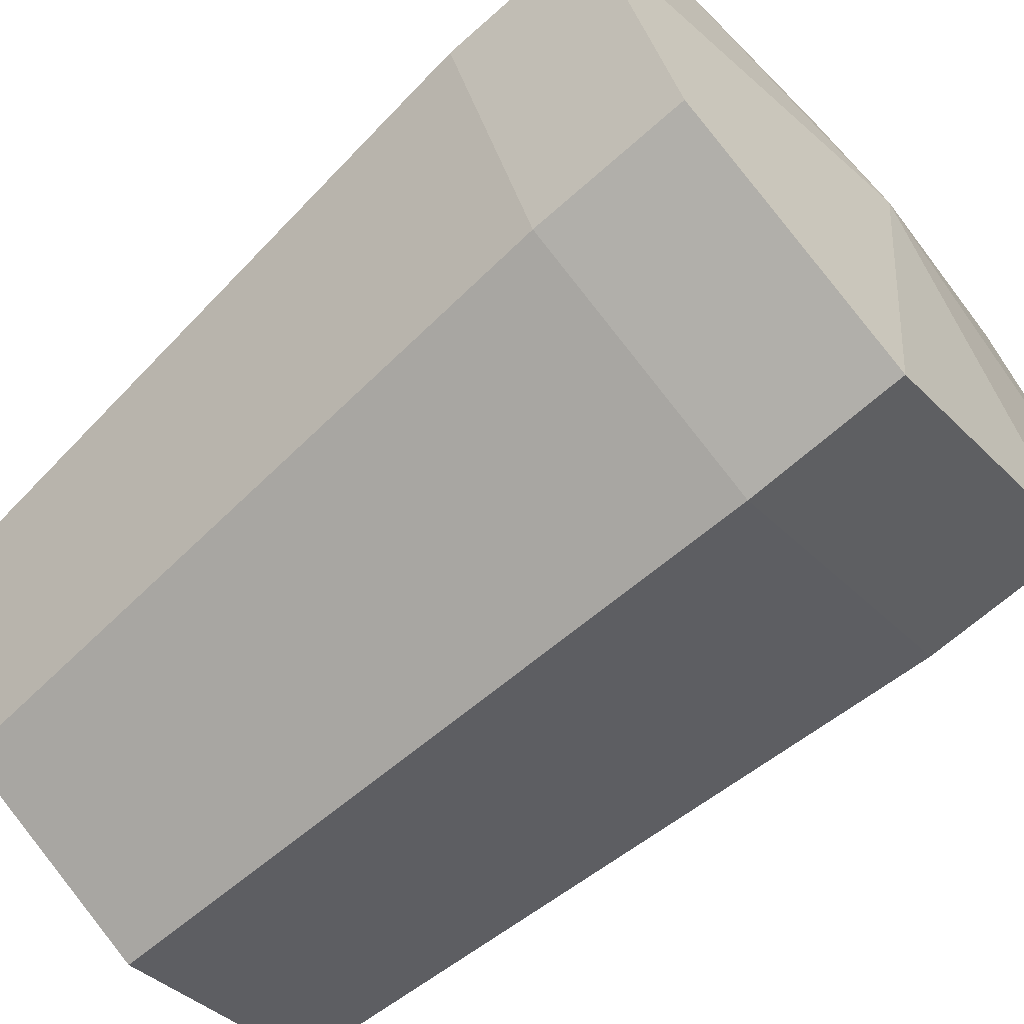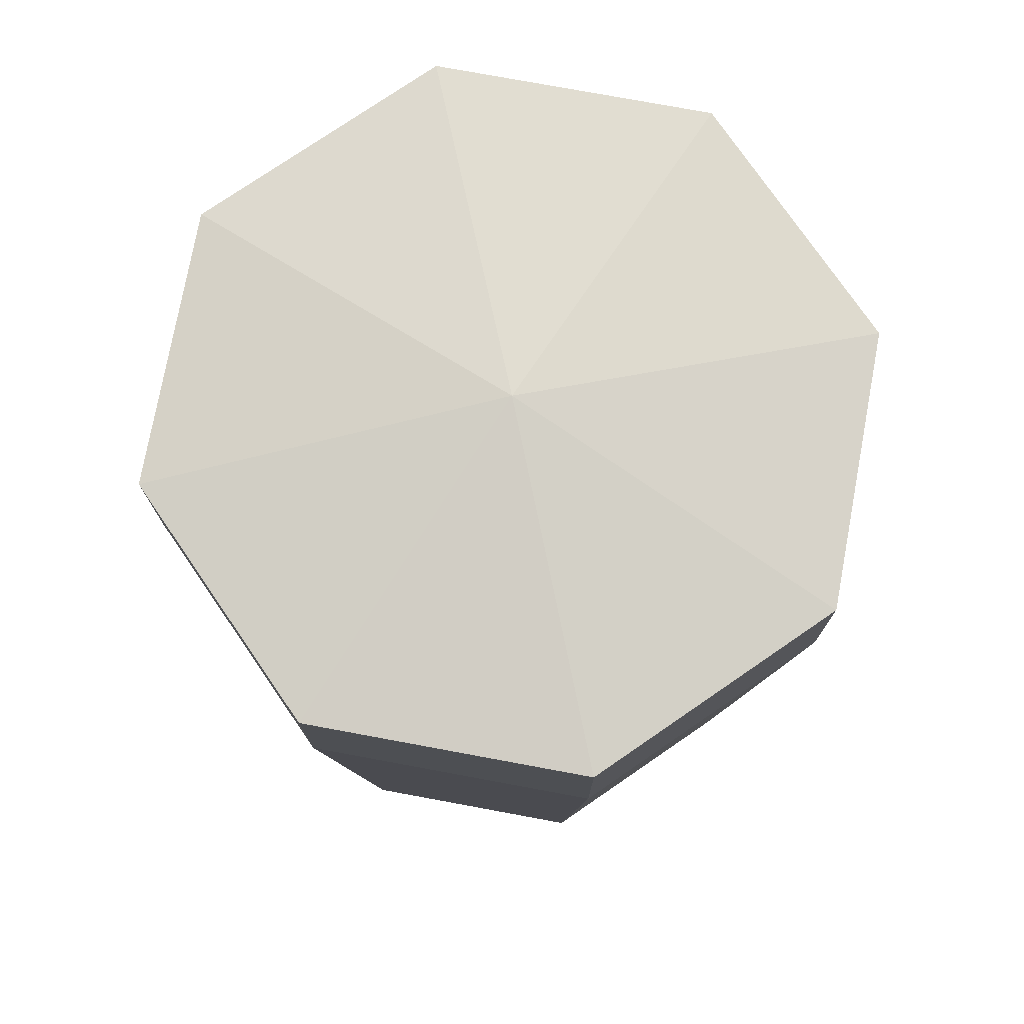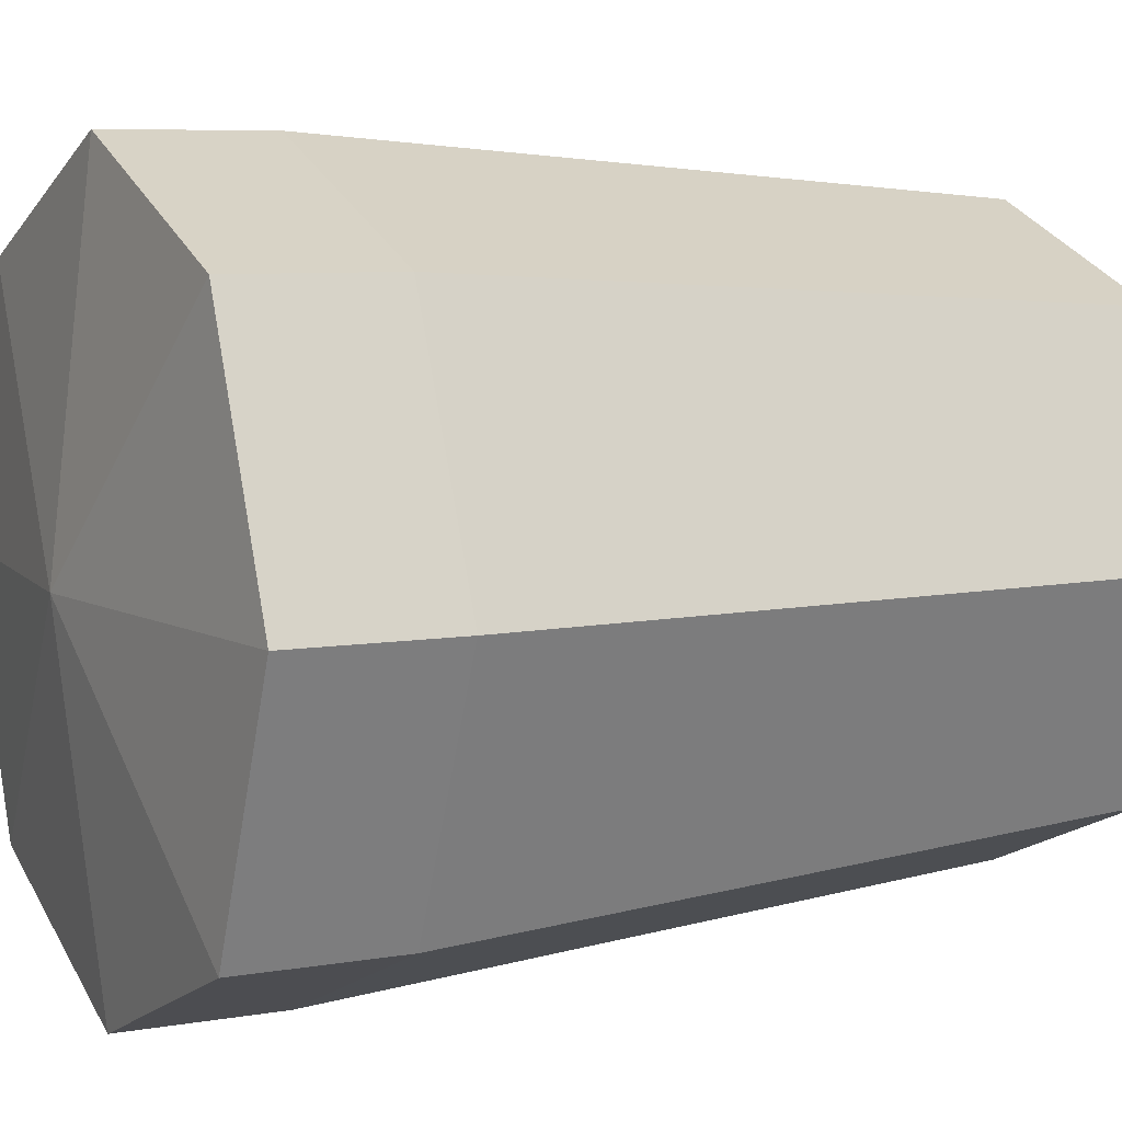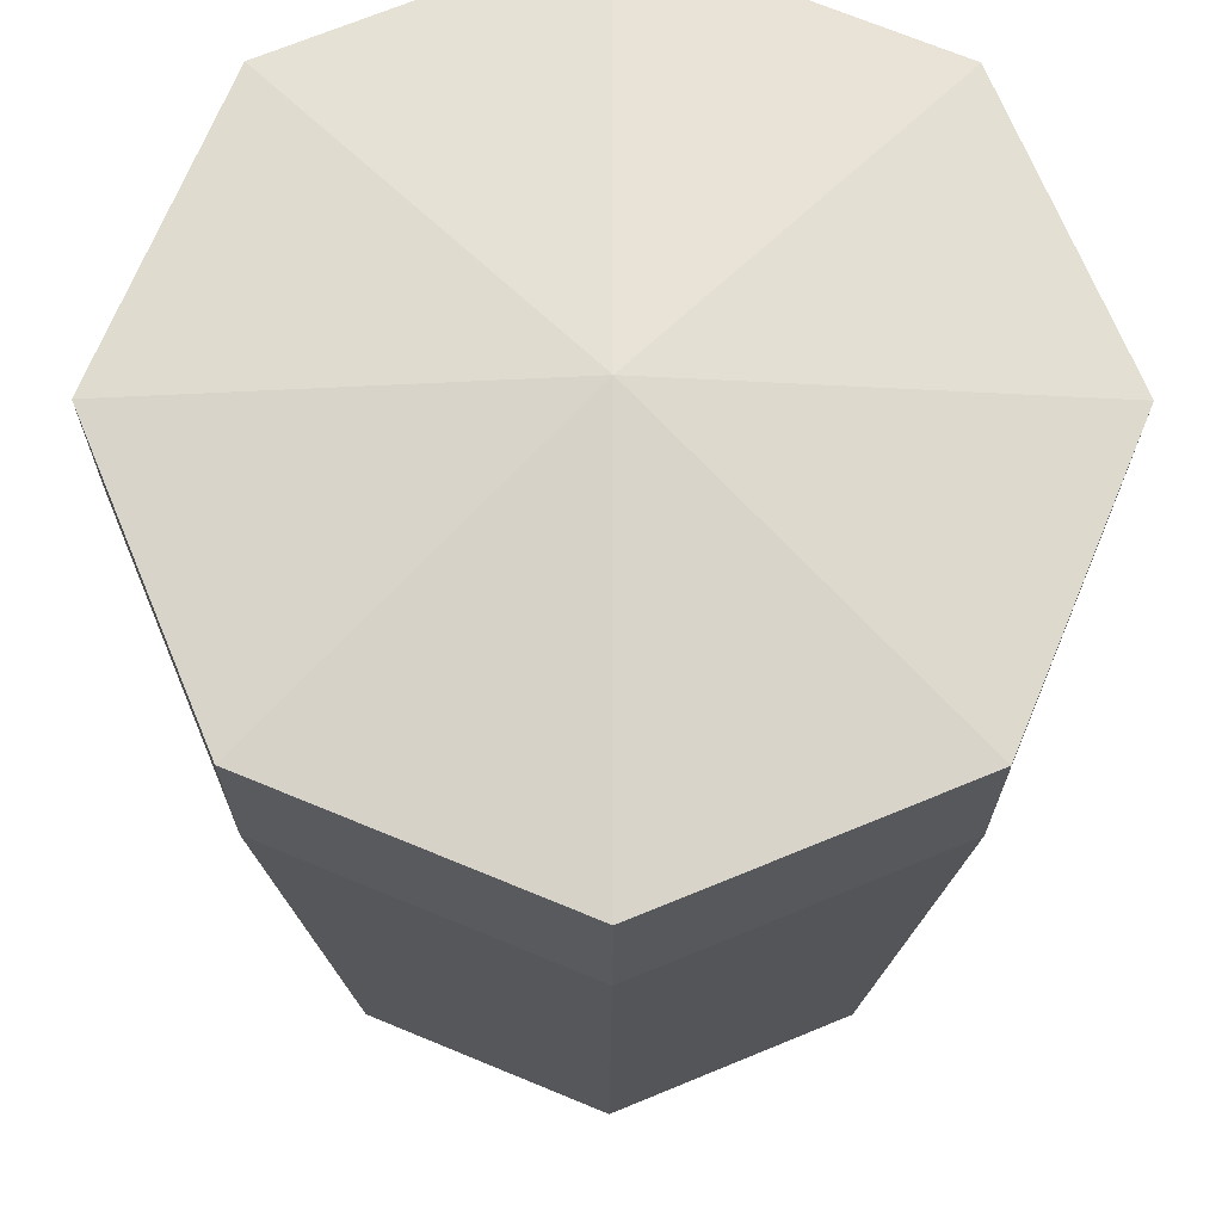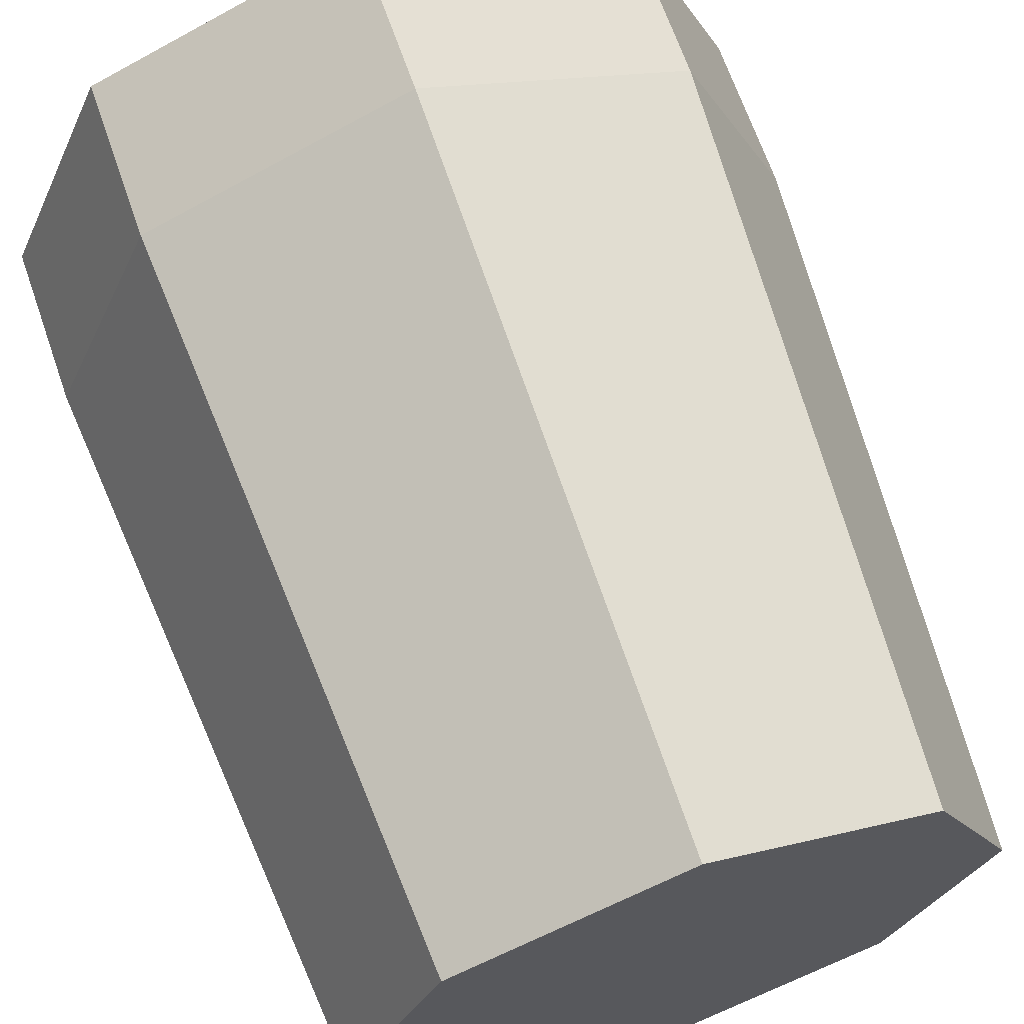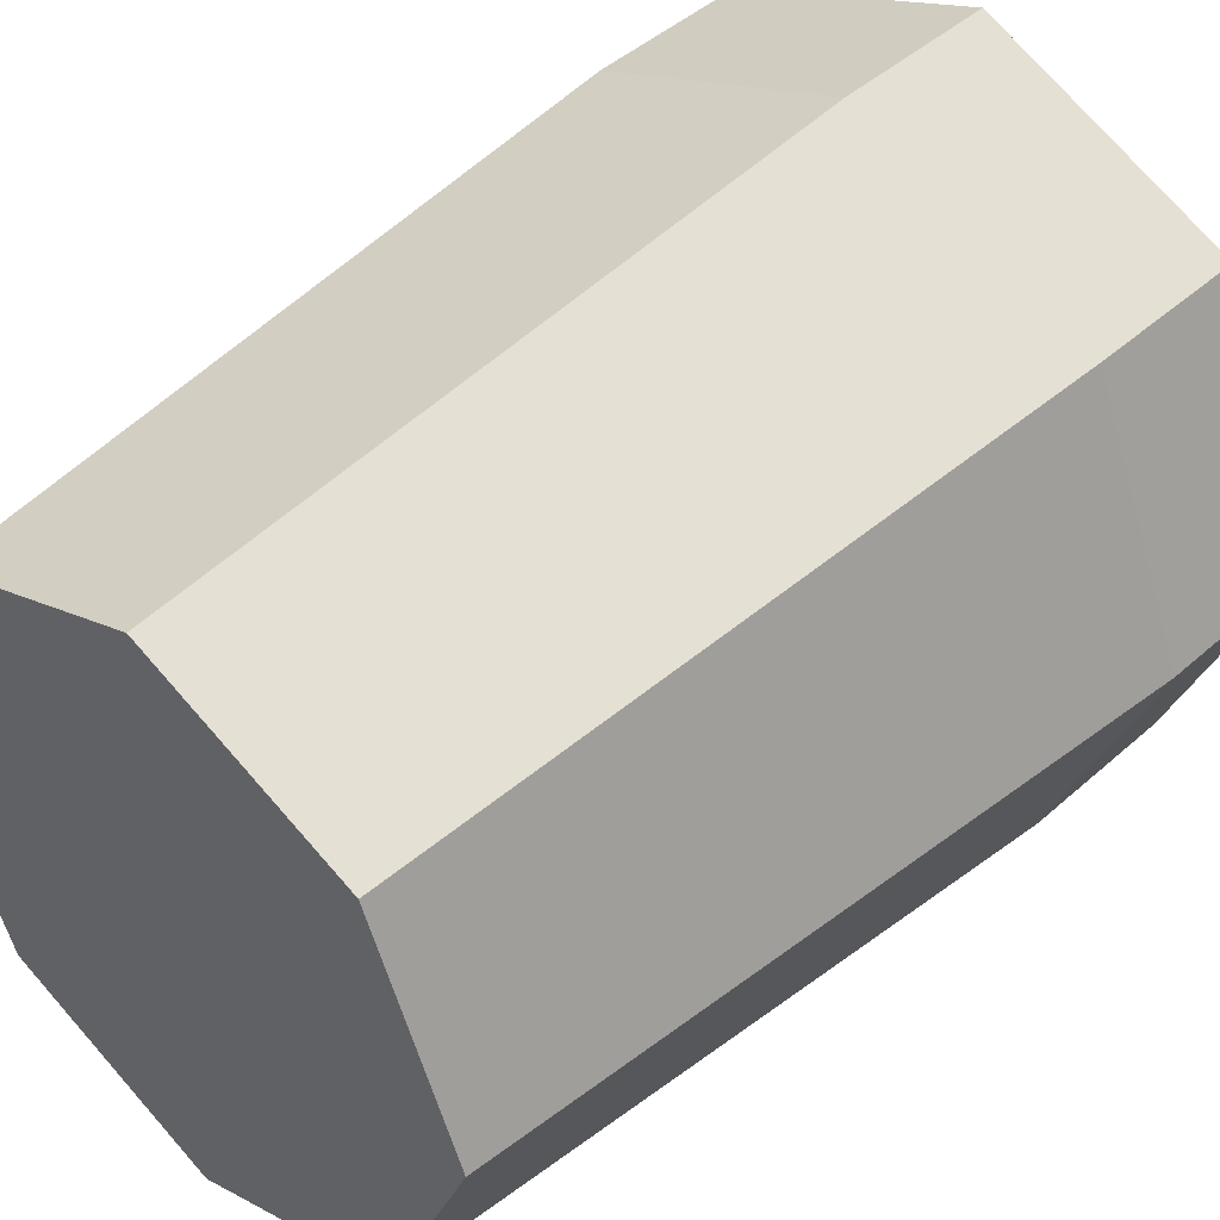
<metadata>
{"format":"obj","ext":"obj","renderer":"f3d","projection":"perspective","resolution":1024,"background":"white","views":[{"elev":-66.5,"azim":131.8,"up":"+Z"},{"elev":76.0,"azim":33.0,"up":"+Y"},{"elev":7.0,"azim":-117.0,"up":"+Z"},{"elev":-20.1,"azim":179.8,"up":"+Z"},{"elev":67.0,"azim":-19.1,"up":"+Z"},{"elev":45.3,"azim":44.3,"up":"+Z"}]}
</metadata>
<code>
o Cylinder
v 0 2.383 -1
v 0 0 -0.8435
v -0.7071 2.383 -0.7071
v -0.5965 0 -0.5965
v -1 2.383 0
v -0.8435 0 0
v -0.7071 2.383 0.7071
v -0.5965 0 0.5965
v 0 2.383 1
v 0 0 0.8435
v 0.7071 2.383 0.7071
v 0.5965 0 0.5965
v 1 2.383 0
v 0.8435 0 0
v 0.7071 2.383 -0.7071
v 0.5965 0 -0.5965
v 0 1.942 0.9998
v 0.707 1.942 0.707
v 0.9998 1.942 0
v 0.707 1.942 -0.707
v 0 1.942 -0.9998
v -0.707 1.942 0.707
v -0.9998 1.942 0
v -0.707 1.942 -0.707
v 0 2.495 0
f 19 13 11 18
f 20 15 13 19
f 21 1 15 20
f 18 11 9 17
f 17 9 7 22
f 22 7 5 23
f 16 14 12 10 8 6 4 2
f 23 5 3 24
f 24 3 1 21
f 4 24 21 2
f 6 23 24 4
f 8 22 23 6
f 10 17 22 8
f 12 18 17 10
f 2 21 20 16
f 16 20 19 14
f 14 19 18 12
f 13 15 25
f 15 1 25
f 1 3 25
f 3 5 25
f 5 7 25
f 7 9 25
f 9 11 25
f 11 13 25

</code>
